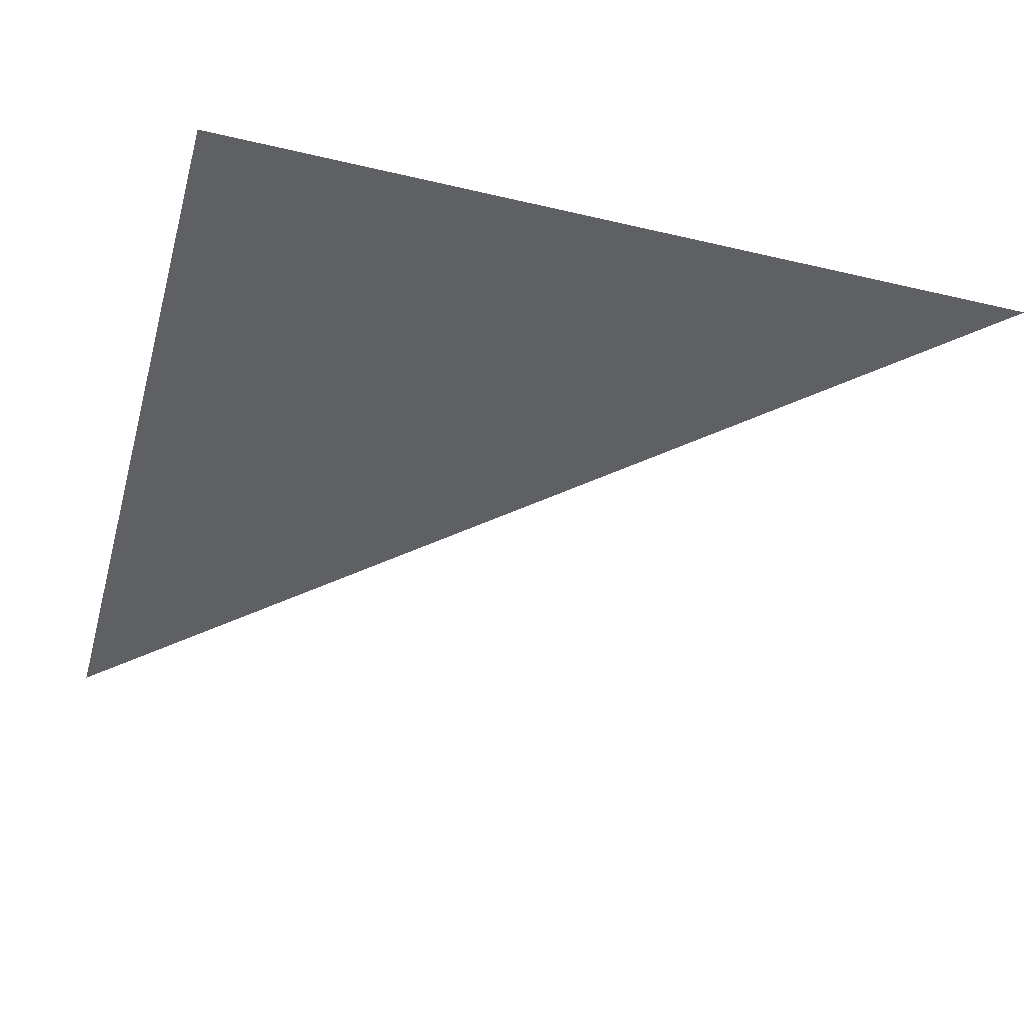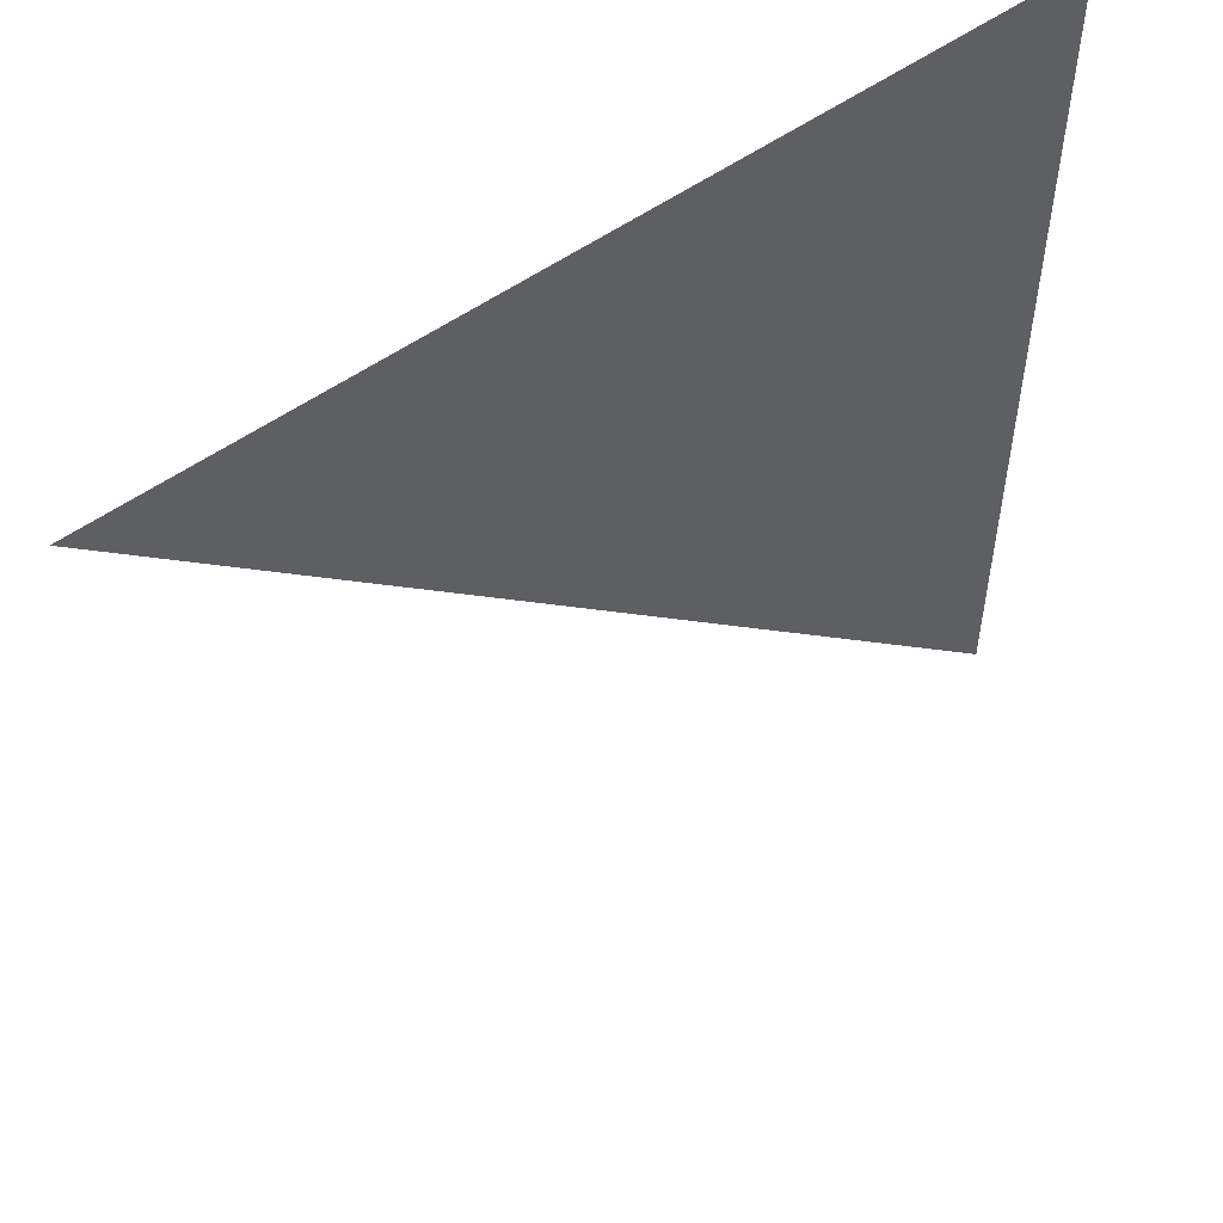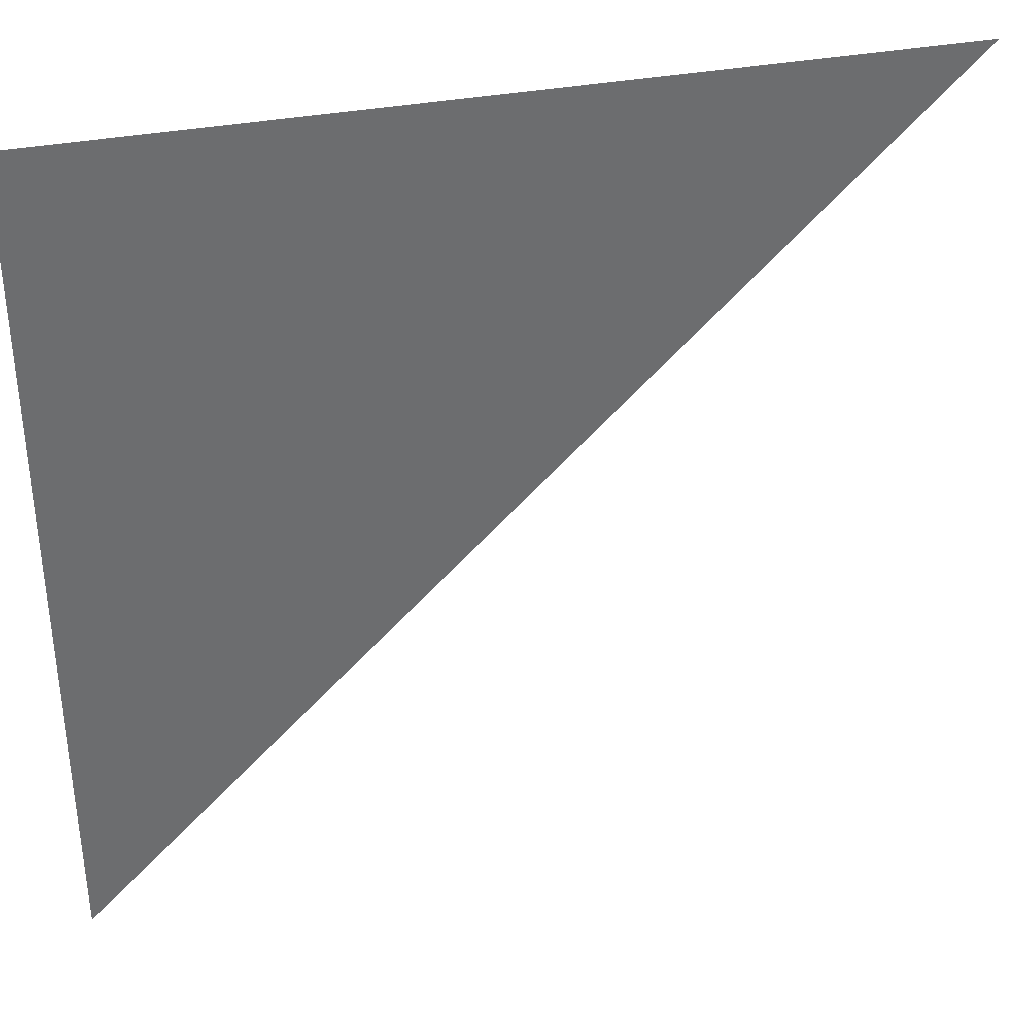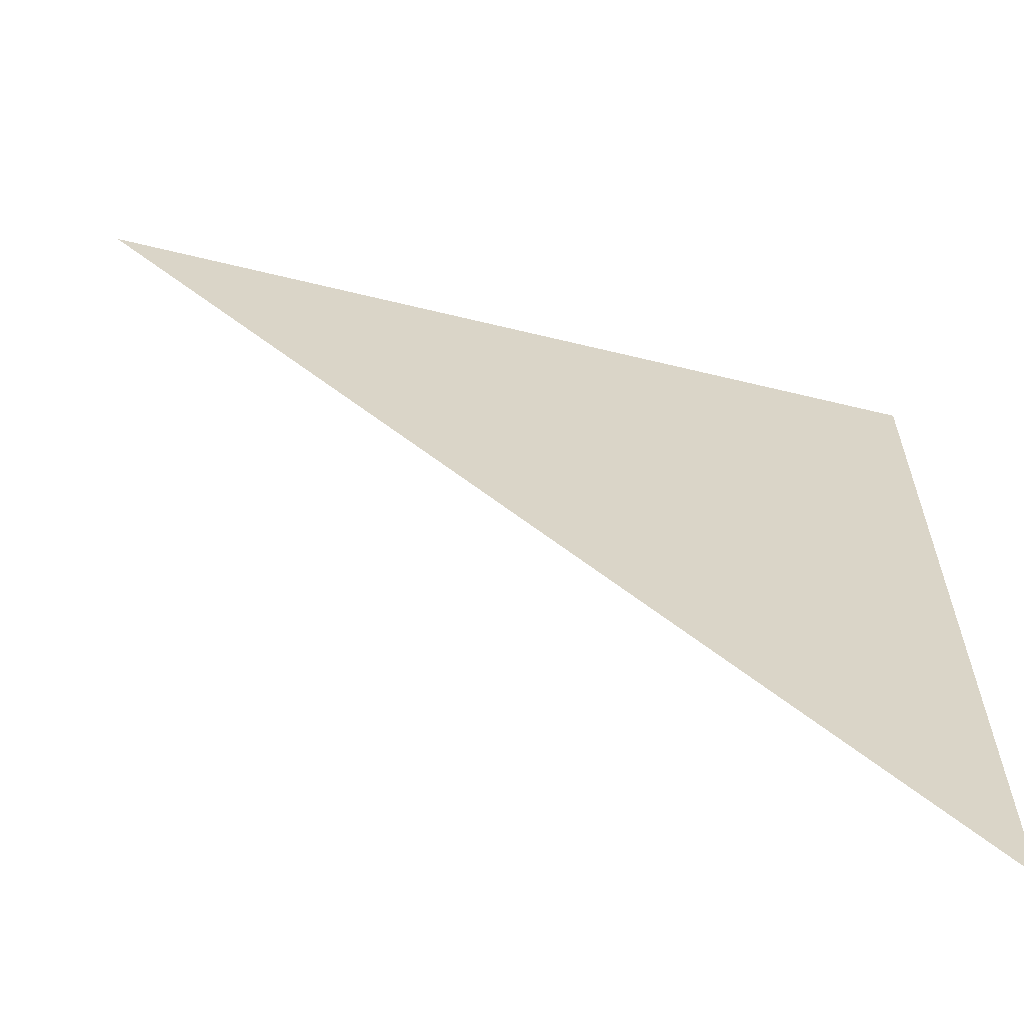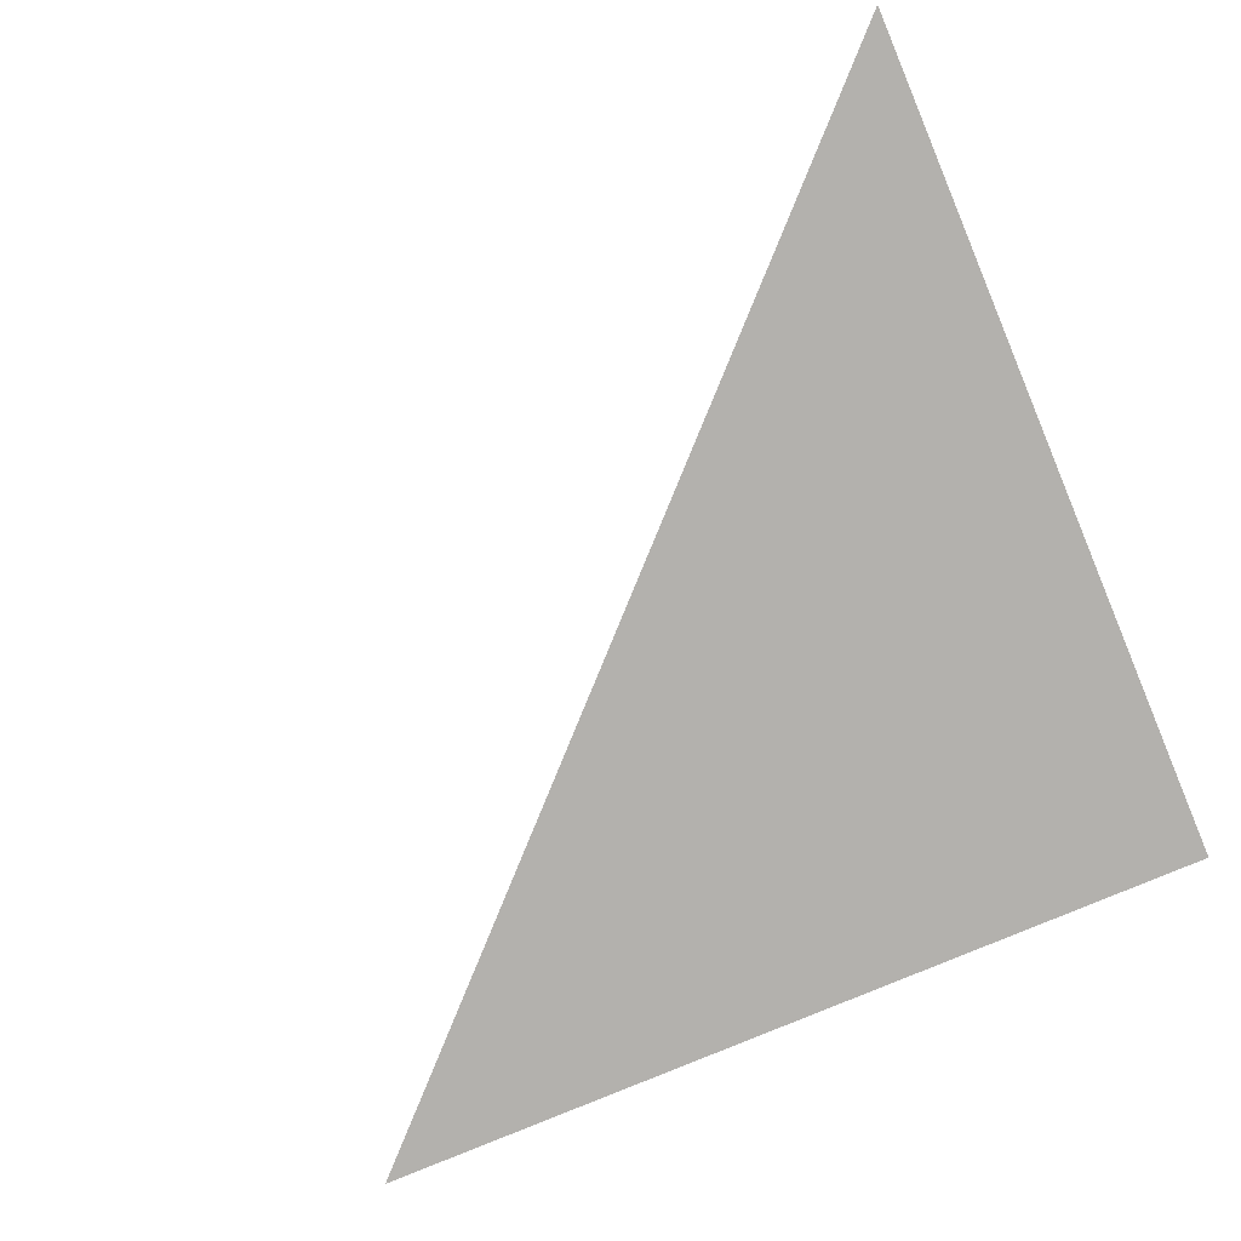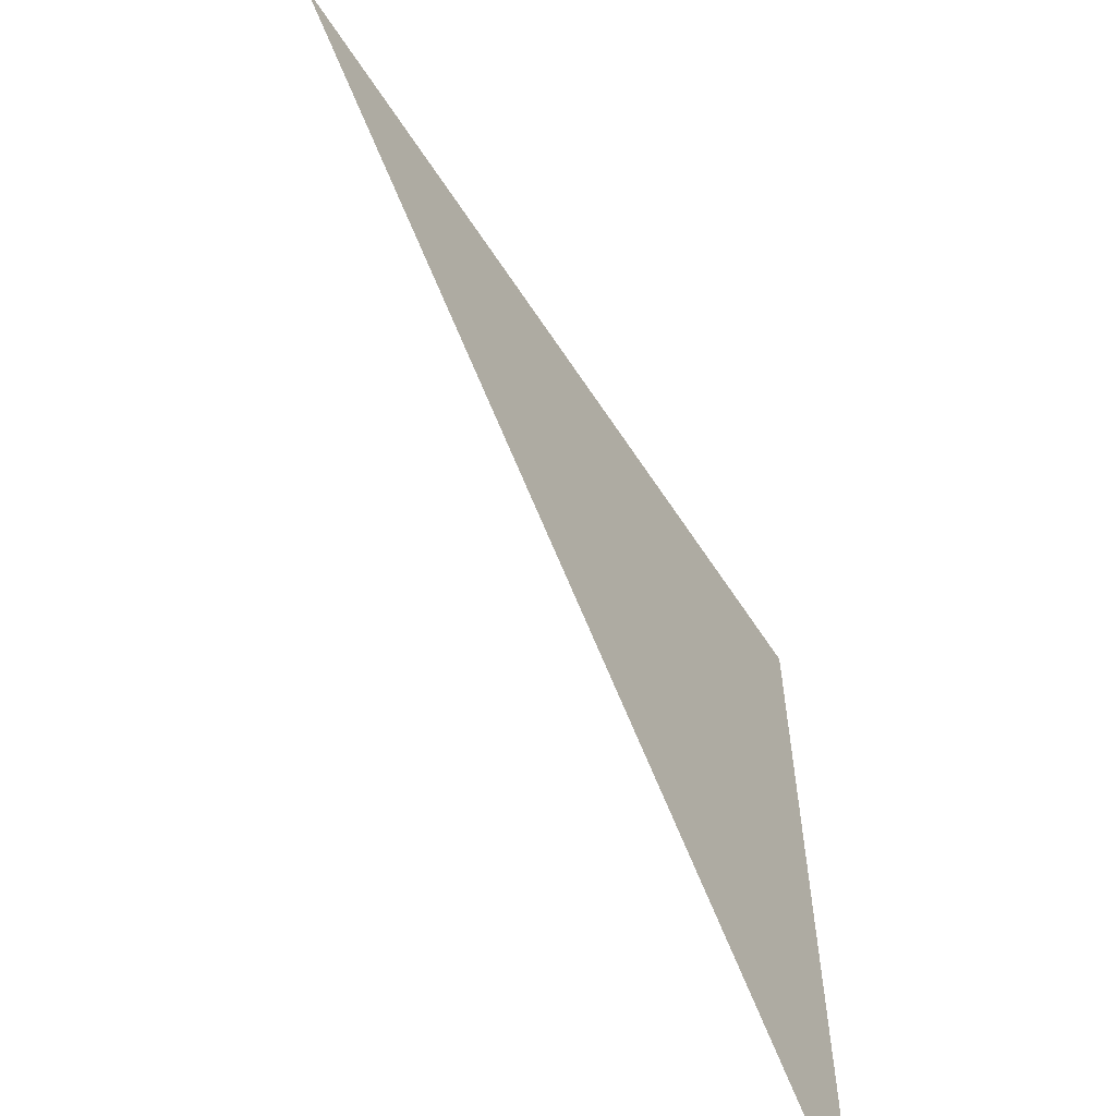
<metadata>
{"format":"obj","ext":"obj","renderer":"f3d","projection":"perspective","resolution":1024,"background":"white","views":[{"elev":-43.5,"azim":-15.5,"up":"+Y"},{"elev":54.3,"azim":142.9,"up":"+Z"},{"elev":36.5,"azim":-13.6,"up":"+Z"},{"elev":-62.7,"azim":166.1,"up":"+Z"},{"elev":-79.3,"azim":-157.3,"up":"+Y"},{"elev":-60.8,"azim":122.7,"up":"+Z"}]}
</metadata>
<code>
v -0.5 -0 -0.9171
v 0.5 -0 -0.9171
v -0.5 0 -1.917
f 1 2 3

</code>
